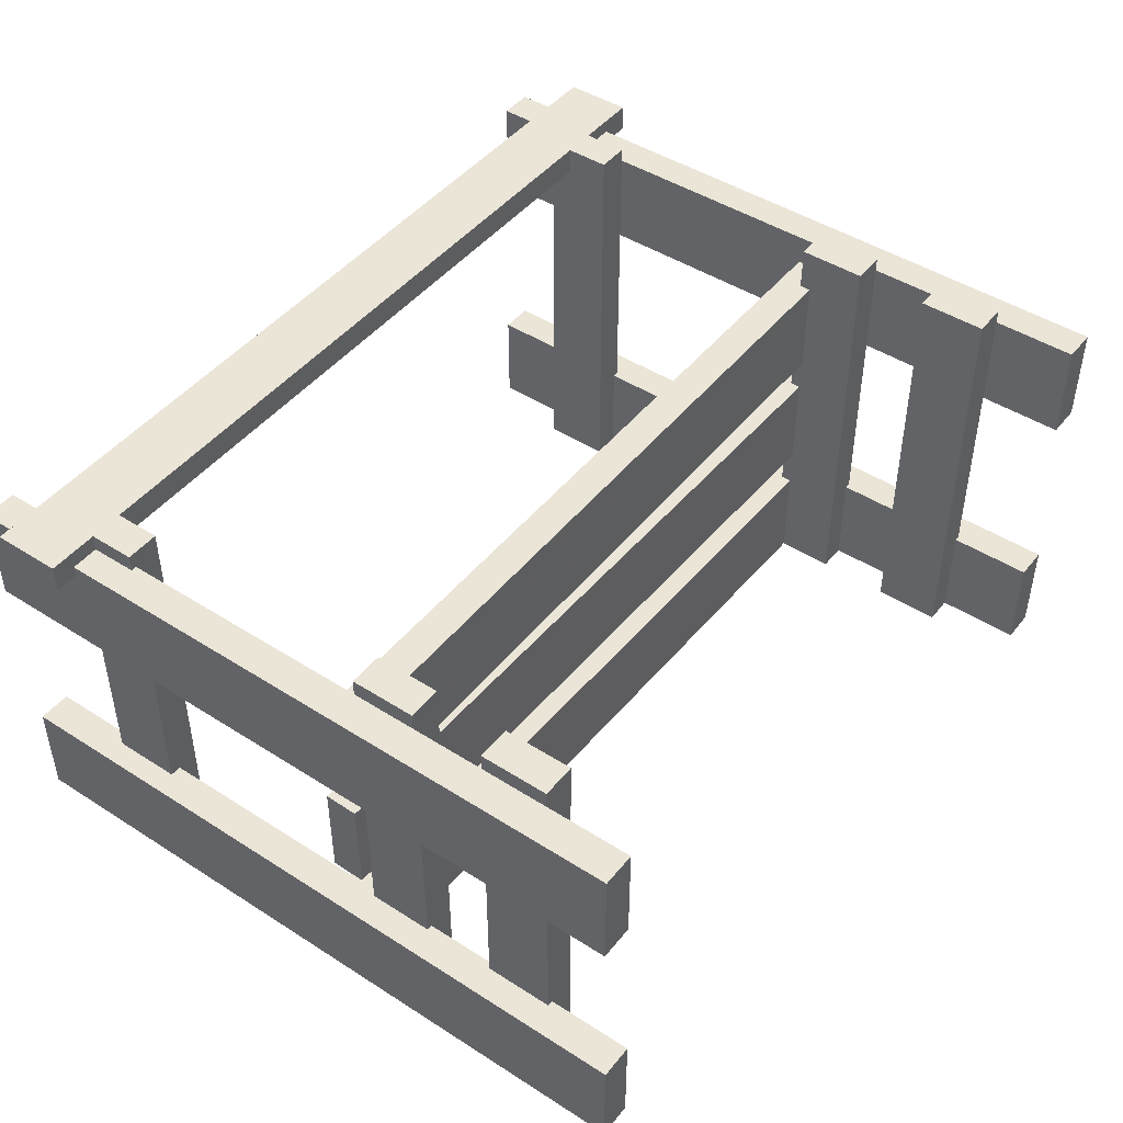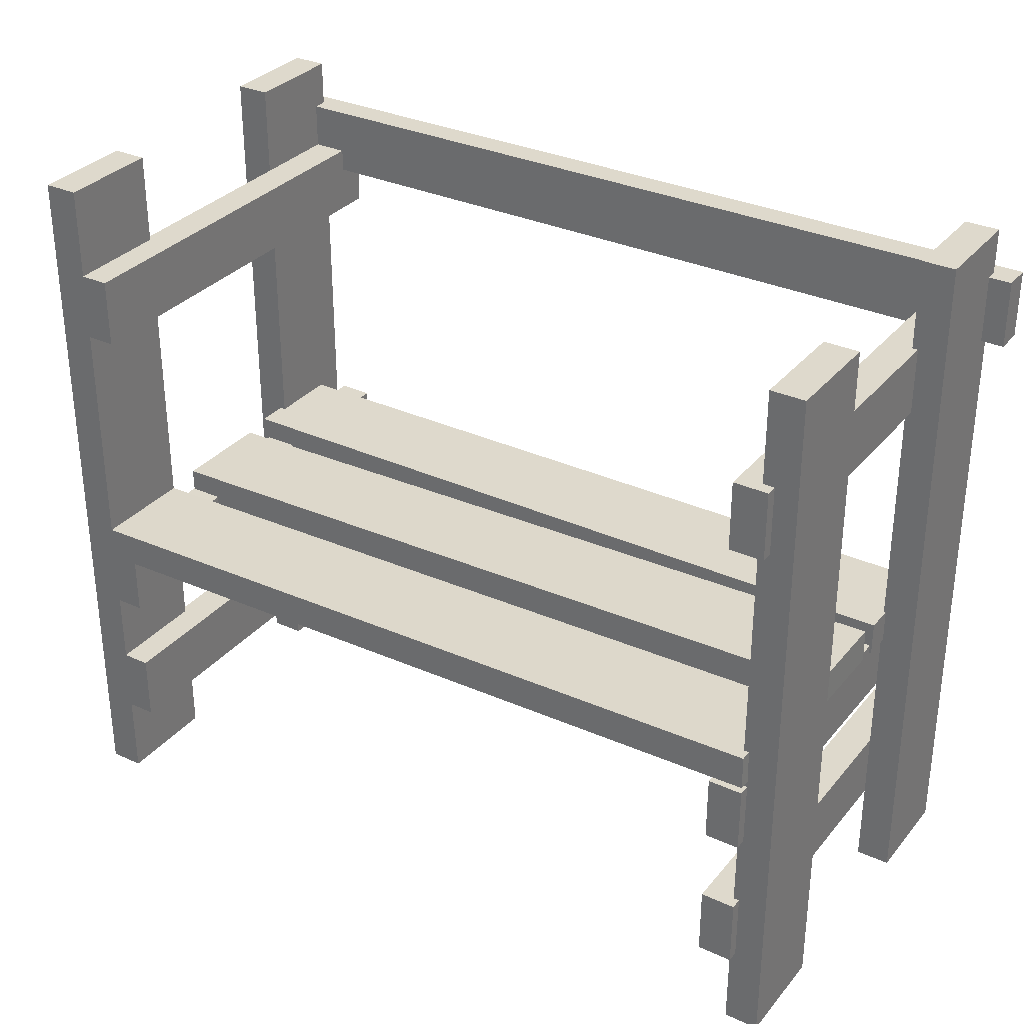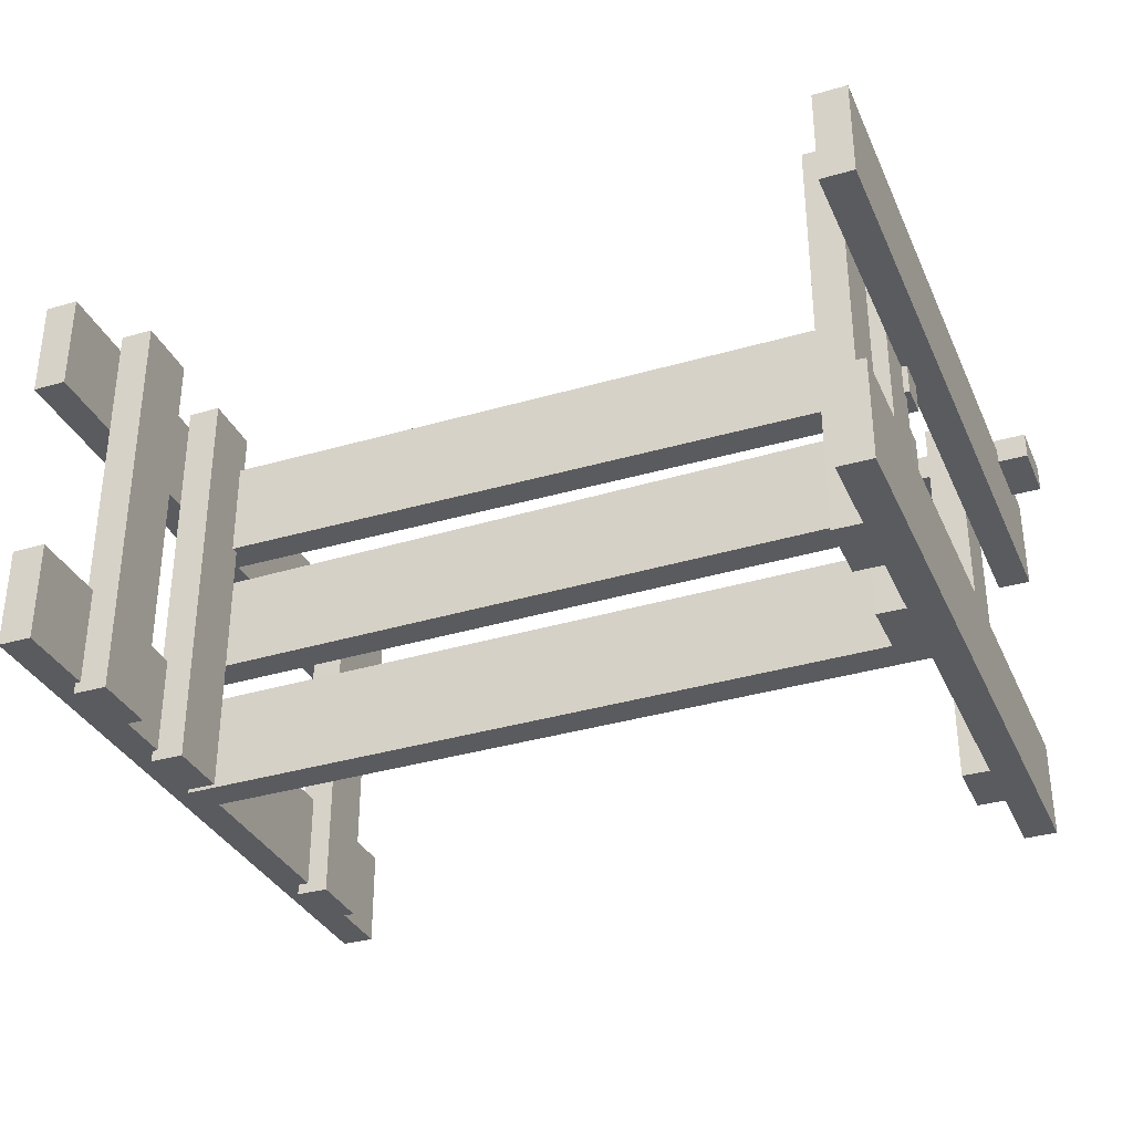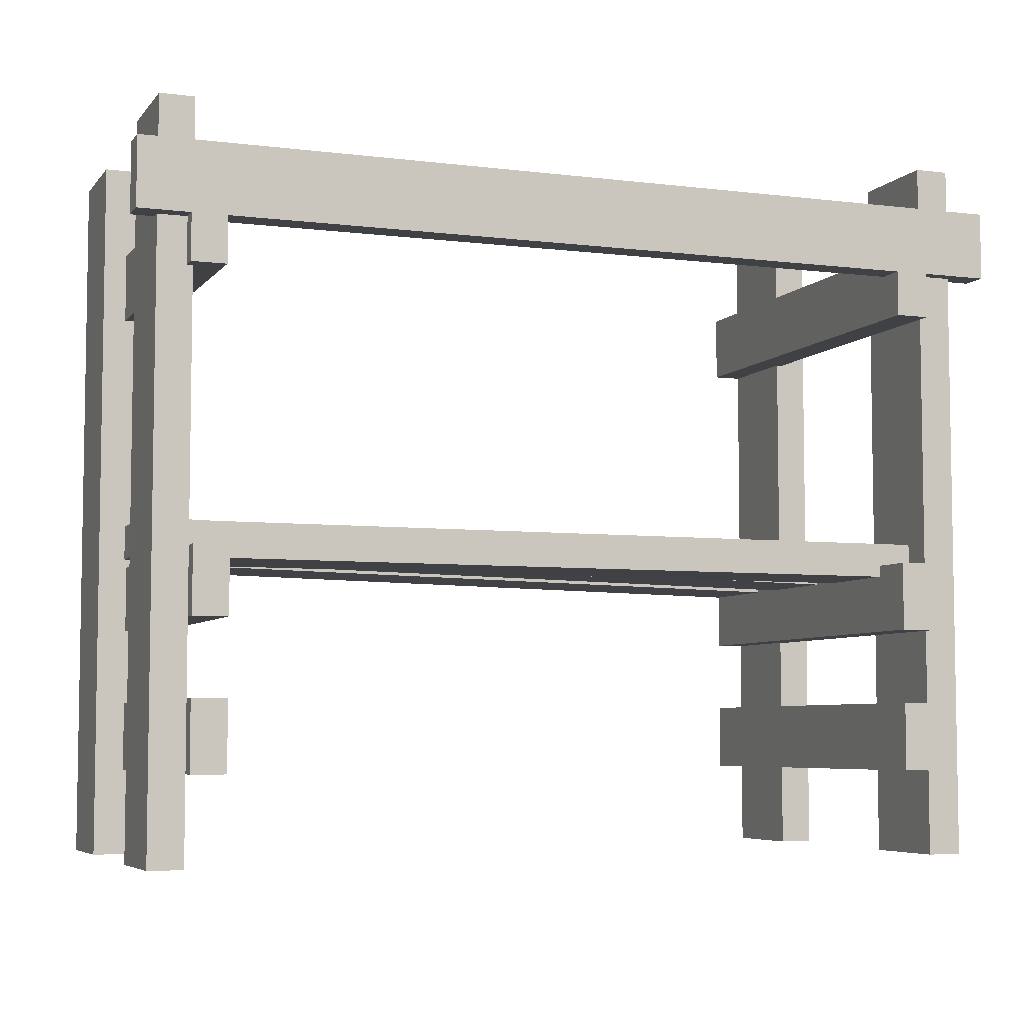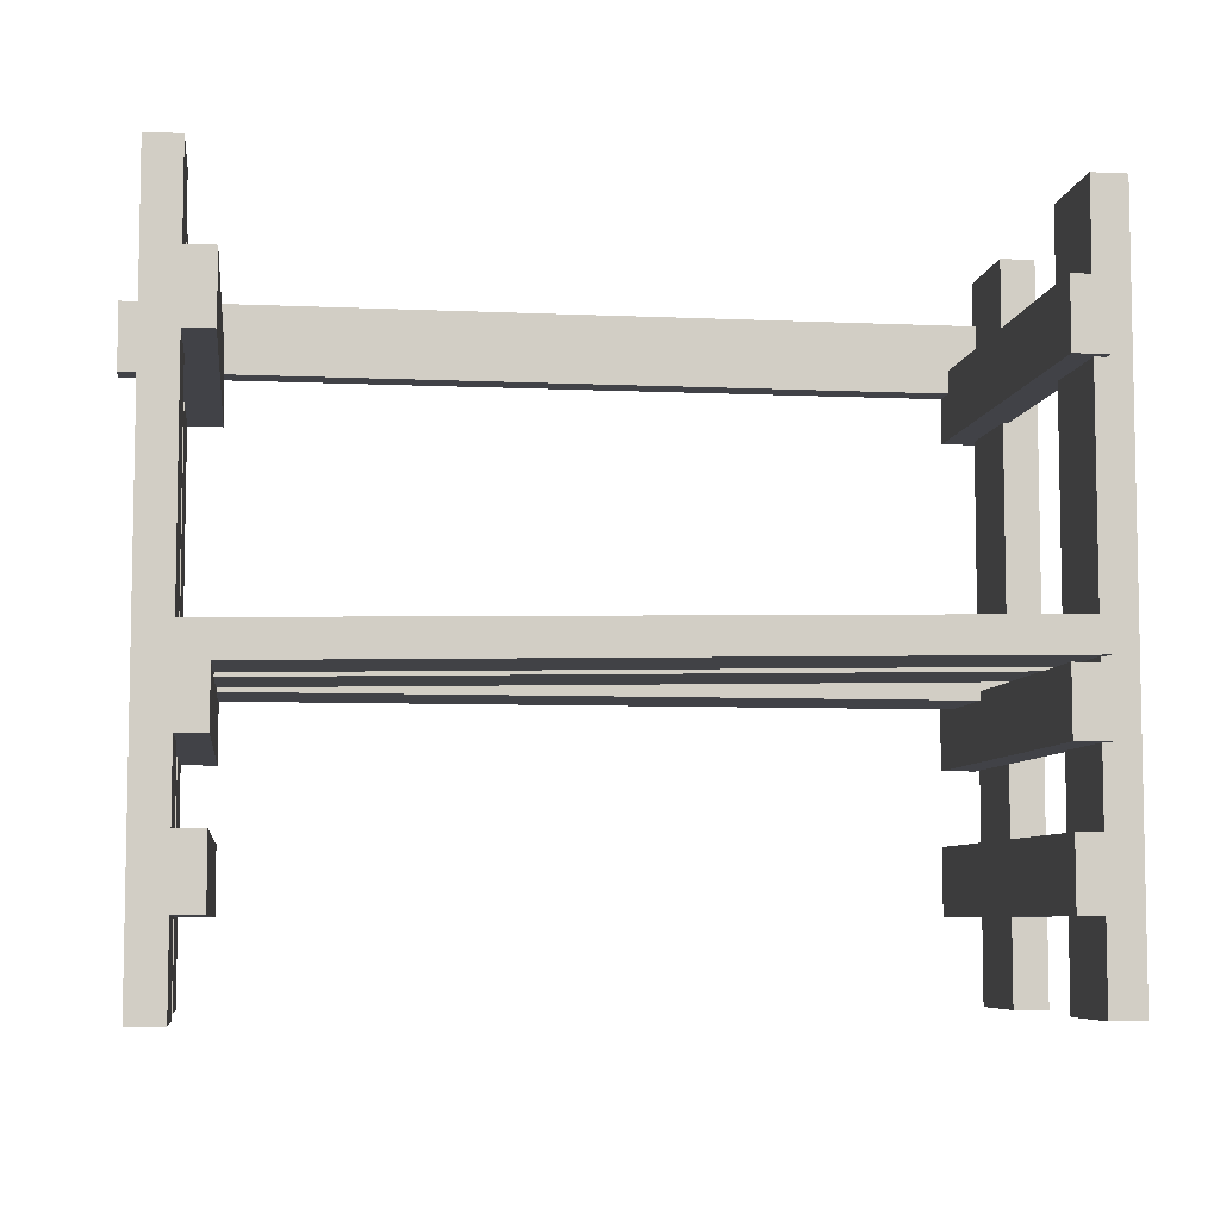
<metadata>
{"format":"obj","ext":"obj","renderer":"f3d","projection":"perspective","resolution":1024,"background":"white","views":[{"elev":45.9,"azim":126.3,"up":"+Y"},{"elev":32.1,"azim":32.7,"up":"+Z"},{"elev":-33.4,"azim":-158.3,"up":"+Y"},{"elev":-5.8,"azim":159.3,"up":"+Z"},{"elev":-6.8,"azim":-7.5,"up":"+Z"}]}
</metadata>
<code>
o obj_0
v -6 		-22.6 		25
v -6 		-19 		25
v -5.8 		-8.6 		25
v -6.927 		-12.2 		11.2
v -7 		-12.2 		11.2
v -7.2 		-22.6 		25
v -7.2 		-19 		25
v -6.927 		-13.2 		11.2
v -34 		-8.5 		25
v -34 		-19 		19.4
v -34 		-12.1 		25
v -7 		-9 		23.4
v -33.8 		-19.4 		19.4
v -7 		-9 		21.8
v -34 		-19.4 		19.4
v -33.8 		-23 		25
v -7 		-12.2 		21.8
v -7 		-23 		10.52
v -32.8 		-23 		10.03
v -5.8 		-12.2 		25
v -7.2 		-22.6 		10.52
v -34 		-19.4 		21.8
v -33.8 		-19.4 		21.8
v -7 		-22.6 		10.52
v -6 		-19 		0
v -34 		-19 		21.8
v -6 		-22.6 		0
v -7 		-12.2 		25
v -7 		-9.6 		11.2
v -32.8 		-19.4 		10.03
v -7.2 		-19.4 		10.52
v -7 		-12.2 		19.4
v -5.8 		-12.2 		0
v -5.8 		-8.6 		0
v -7 		-8.6 		19.4
v -5.8 		-9 		21
v -5 		-9 		21
v -5 		-9 		23.4
v -5.8 		-9 		23.4
v -33.8 		-19.4 		25
v -6.745 		-14.4 		11.72
v -6.726 		-14.4 		10.52
v -7 		-8.6 		25
v -7.019 		-23 		11.72
v -7 		-8.6 		23.4
v -8 		-9 		21.8
v -8 		-9 		21
v -33.8 		-23 		11.21
v -32.8 		-8 		8
v -7.2 		-19 		21.8
v -7 		-22.6 		10
v -7 		-22.6 		8
v -7 		-22.6 		5.4
v -7 		-22.6 		3
v -7.2 		-19 		19.4
v -32.8 		-9 		21
v -32.8 		-9 		21.8
v -34 		-12.1 		11.2
v -8 		-8 		19.4
v -8 		-8 		21
v -7.019 		-22.6 		11.72
v -5 		-8 		23.4
v -5 		-8 		21
v -34 		-19.4 		10.4
v -34 		-13.2 		10.4
v -5.8 		-8.6 		21
v -35.2 		-12.1 		0
v -33.99 		-18 		10.4
v -33.99 		-14.4 		10.4
v -35.2 		-8.5 		0
v -32.8 		-8 		21
v -35 		-23 		0
v -35 		-19.4 		0
v -34 		-8 		10.4
v -35.2 		-8.5 		25
v -35.2 		-12.1 		25
v -34 		-8.5 		10.4
v -34 		-9.6 		10.4
v -35 		-19.4 		25
v -35 		-23 		25
v -35.2 		-9 		23.4
v -36.33 		-9 		23.4
v -5.8 		-8.6 		23.4
v -36.33 		-9 		21
v -35.2 		-9 		21
v -36.33 		-8 		23.4
v -36.33 		-8 		21
v -34 		-9.6 		11.2
v -35.2 		-8.5 		21
v -6.8 		-12.2 		21.8
v -6.8 		-19 		21.8
v -6.8 		-19 		19.4
v -6.8 		-12.2 		19.4
v -35.2 		-8.5 		23.4
v -34 		-18 		11.2
v -34 		-14.4 		11.2
v -7.2 		-19.4 		11.72
v -33.8 		-19.4 		11.21
v -6.745 		-18 		11.72
v -6.8 		-22.6 		21.8
v -6.8 		-23 		21.8
v -6.8 		-23 		19.4
v -6.8 		-22.6 		19.4
v -32.8 		-18 		10.4
v -32.8 		-19.4 		10.4
v -6.927 		-12.2 		10
v -6.927 		-13.2 		10
v -34.2 		-12.1 		10
v -34.2 		-12.1 		11.2
v -32.8 		-13.2 		10.4
v -32.8 		-14.4 		10.4
v -6.8 		-8 		21
v -6.8 		-8 		19.4
v -34.2 		-13.2 		10
v -34.2 		-13.2 		11.2
v -6.8 		-8.6 		21
v -6.8 		-8.6 		19.4
v -32.8 		-8 		10.4
v -32.8 		-9.6 		10.4
v -6.726 		-18 		10.52
v -7.2 		-22.6 		21.8
v -7.2 		-22.6 		11.72
v -7.2 		-22.6 		19.4
v -8.2 		-8 		5.4
v -7 		-12.2 		10
v -7 		-12.2 		8
v -7 		-12.2 		5.4
v -7 		-12.2 		3
v -7 		-12.2 		0
v -32.8 		-8 		19.4
v -7 		-8.6 		0
v -7 		-8.6 		3
v -7 		-8.6 		5.4
v -7 		-8.6 		8
v -8.2 		-8 		3
v -32.8 		-9.6 		10
v -8.2 		-9.6 		10
v -8.2 		-13.2 		10
v -32.8 		-13.2 		10
v -34 		-8 		19.4
v -7 		-13.2 		10
v -34 		-8 		21
v -7 		-13.2 		10.3
v -7 		-19 		10.3
v -7 		-19 		10
v -34 		-12.1 		19.4
v -34 		-8.5 		19.4
v -8.2 		-8 		8
v -34 		-8.5 		0
v -34 		-12.1 		0
v -34 		-9 		21.8
v -34 		-9 		23.4
v -32.8 		-14.4 		10.02
v -7 		-8 		3
v -32.8 		-18 		10.02
v -7 		-8 		5.4
v -34 		-8.5 		23.4
v -8.2 		-13.2 		10.3
v -7 		-8 		8
v -34 		-12.1 		21.8
v -7.2 		-19 		10.3
v -7 		-19 		3
v -34 		-8.5 		21
v -7.2 		-19 		3
v -7.2 		-19 		5.4
v -7 		-19 		5.4
v -7 		-19 		8
v -7.2 		-19 		8
v -7 		-22.6 		10.3
v -7 		-23 		10.3
v -7 		-23 		10
v -7.2 		-19 		0
v -34 		-8 		3
v -34 		-8 		5.4
v -34 		-8 		8
v -32.8 		-23 		5.4
v -32.8 		-23 		3
v -8.2 		-23 		10.3
v -32.8 		-23 		8
v -33.8 		-23 		5.4
v -33.8 		-23 		3
v -7.2 		-22.6 		10.3
v -34 		-8.5 		5.4
v -34 		-12.1 		5.4
v -34 		-19.4 		5.4
v -33.8 		-23 		8
v -34 		-19.4 		3
v -34 		-12.1 		3
v -34 		-8.5 		3
v -34 		-19.4 		8
v -34 		-12.1 		8
v -34 		-8.5 		8
v -8.2 		-23 		5.4
v -8.2 		-23 		3
v -8.2 		-23 		8
v -34 		-19.4 		10
v -34 		-13.2 		10
v -7 		-23 		5.4
v -34 		-12.1 		10
v -8 		-23 		21.8
v -7 		-23 		3
v -8 		-23 		19.4
v -7 		-23 		8
v -7.2 		-22.6 		3
v -32.8 		-23 		21.8
v -32.8 		-23 		19.4
v -33.8 		-23 		21.8
v -33.8 		-23 		19.4
v -7.2 		-22.6 		5.4
v -7.2 		-22.6 		8
v -8.2 		-9.6 		10.3
v -8.2 		-8 		10.3
v -7 		-8 		10.3
v -33.8 		-23 		0
v -7 		-9.6 		10.3
v -7 		-8.6 		10.3
v -7.2 		-22.6 		0
v -33.8 		-19.4 		5.4
v -33.8 		-19.4 		3
v -33.8 		-19.4 		8
v -33.8 		-19.4 		0
v -32.8 		-8 		5.4
v -32.8 		-8 		3
g group_0_15277357
f 50 6 7
f 4 5 8
f 10 13 15
f 18 19 21
f 18 21 24
f 14 17 12
f 17 28 12
f 30 31 21
f 30 21 19
f 22 23 26
f 16 40 79
f 43 45 12
f 43 12 28
f 36 37 38
f 36 38 39
f 202 200 47
f 48 19 44
f 18 44 19
f 50 17 46
f 32 93 92
f 202 59 55
f 32 55 59
f 56 47 46
f 12 57 46
f 56 46 57
f 12 46 14
f 62 38 37
f 62 37 63
f 24 61 18
f 44 18 61
f 37 36 66
f 37 66 63
f 64 68 65
f 68 69 65
f 67 70 150
f 71 62 60
f 65 110 115
f 47 60 59
f 47 59 202
f 75 76 9
f 11 9 76
f 60 47 56
f 60 56 71
f 78 119 77
f 16 79 80
f 39 38 83
f 62 83 38
f 81 82 84
f 81 84 85
f 34 36 33
f 20 33 36
f 20 36 39
f 147 88 77
f 78 77 88
f 87 84 82
f 87 82 86
f 34 66 36
f 5 4 32
f 83 3 39
f 20 39 3
f 85 84 89
f 87 89 84
f 90 91 92
f 90 92 93
f 86 82 94
f 81 94 82
f 50 91 17
f 90 17 91
f 67 76 85
f 70 67 85
f 81 85 76
f 68 95 96
f 68 96 69
f 85 89 70
f 75 94 81
f 75 81 76
f 25 144 2
f 2 92 91
f 50 7 91
f 62 157 45
f 45 43 83
f 3 83 43
f 87 142 89
f 79 22 15
f 55 161 97
f 163 147 89
f 41 96 95
f 100 101 102
f 100 102 103
f 95 99 41
f 101 202 102
f 79 73 72
f 79 72 80
f 180 186 72
f 129 34 33
f 202 123 102
f 104 105 30
f 163 89 142
f 51 52 27
f 100 103 1
f 64 105 68
f 104 68 105
f 1 6 100
f 2 1 27
f 2 27 25
f 155 120 104
f 106 126 33
f 104 95 68
f 20 28 90
f 20 90 93
f 93 4 20
f 9 94 75
f 17 90 28
f 115 8 58
f 5 29 58
f 8 107 106
f 76 67 109
f 108 109 67
f 150 188 67
f 79 64 73
f 15 64 79
f 110 65 69
f 110 69 111
f 63 112 62
f 113 60 112
f 114 115 109
f 114 109 108
f 112 116 117
f 112 117 113
f 158 8 110
f 48 208 80
f 35 113 117
f 107 141 106
f 116 112 66
f 63 66 112
f 145 144 25
f 51 27 169
f 34 216 66
f 116 66 117
f 117 66 216
f 119 118 77
f 74 77 118
f 109 115 58
f 8 143 107
f 98 15 13
f 70 149 150
f 79 40 22
f 23 22 40
f 155 42 120
f 88 119 78
f 6 50 121
f 41 111 96
f 122 123 97
f 123 55 97
f 89 77 70
f 69 96 111
f 184 191 67
f 92 144 55
f 97 98 122
f 48 44 122
f 61 122 44
f 196 190 73
f 27 1 24
f 24 1 61
f 103 61 1
f 24 169 27
f 196 73 64
f 114 108 199
f 186 48 72
f 95 104 99
f 99 104 120
f 42 41 99
f 42 99 120
f 6 1 7
f 20 4 33
f 106 33 4
f 31 105 97
f 15 98 64
f 98 97 105
f 2 7 1
f 114 65 115
f 64 98 105
f 30 105 31
f 134 216 34
f 3 43 28
f 20 3 28
f 4 8 106
f 14 46 17
f 53 54 27
f 52 53 27
f 92 55 32
f 32 35 29
f 5 32 29
f 125 126 106
f 127 128 33
f 129 33 128
f 93 32 4
f 57 205 56
f 59 60 113
f 130 71 56
f 62 112 60
f 35 117 216
f 132 133 34
f 134 34 133
f 136 137 138
f 136 138 139
f 142 86 71
f 88 58 29
f 5 58 8
f 141 125 106
f 130 140 142
f 130 142 71
f 143 144 145
f 143 145 141
f 48 122 98
f 130 13 146
f 146 147 130
f 130 147 140
f 148 138 137
f 12 152 57
f 151 57 152
f 32 59 35
f 113 35 59
f 154 135 124
f 154 124 156
f 152 45 157
f 12 45 152
f 45 83 62
f 159 148 213
f 57 151 160
f 57 160 23
f 26 23 160
f 2 91 7
f 143 158 161
f 143 161 144
f 140 147 163
f 140 163 142
f 164 135 128
f 162 164 128
f 132 128 135
f 154 132 135
f 92 2 144
f 166 127 165
f 124 165 127
f 124 127 133
f 124 133 156
f 101 200 202
f 168 148 126
f 167 168 126
f 134 126 148
f 159 134 148
f 169 170 171
f 169 171 51
f 19 48 186
f 172 164 162
f 103 102 123
f 166 165 168
f 25 166 167
f 146 10 26
f 146 26 160
f 179 19 186
f 103 123 61
f 146 88 147
f 58 88 146
f 151 152 160
f 11 160 152
f 170 178 171
f 175 74 49
f 157 9 152
f 11 152 9
f 176 180 181
f 176 181 177
f 178 170 182
f 169 182 170
f 62 71 86
f 142 87 86
f 184 222 183
f 185 218 184
f 62 86 157
f 94 157 86
f 187 188 219
f 188 189 223
f 173 223 189
f 147 77 89
f 191 192 49
f 49 192 175
f 157 94 9
f 155 30 179
f 174 173 189
f 174 189 183
f 109 146 76
f 58 146 109
f 146 160 76
f 11 76 160
f 195 178 138
f 77 175 192
f 188 187 185
f 188 185 184
f 158 178 161
f 182 161 178
f 199 191 197
f 191 190 197
f 196 197 190
f 198 193 194
f 198 194 201
f 161 182 31
f 183 192 191
f 183 191 184
f 141 107 143
f 149 189 188
f 149 188 150
f 171 178 195
f 171 195 203
f 200 101 121
f 100 121 101
f 138 158 139
f 183 70 192
f 183 189 70
f 149 70 189
f 54 201 204
f 201 194 204
f 205 207 208
f 205 208 206
f 193 198 209
f 53 209 198
f 52 203 210
f 203 195 210
f 208 48 98
f 184 67 188
f 108 67 191
f 199 108 191
f 148 137 212
f 211 212 137
f 207 80 208
f 16 80 207
f 213 148 212
f 219 221 187
f 73 187 221
f 181 214 221
f 6 121 100
f 215 216 211
f 212 211 216
f 212 216 213
f 185 73 190
f 187 73 185
f 123 122 61
f 134 213 216
f 181 180 72
f 214 181 72
f 80 72 48
f 46 47 200
f 199 197 114
f 204 217 54
f 27 54 217
f 46 200 50
f 121 50 200
f 210 209 53
f 210 53 52
f 202 55 123
f 196 64 197
f 65 197 64
f 136 119 211
f 136 211 137
f 206 56 205
f 130 56 206
f 176 177 223
f 197 65 114
f 211 119 29
f 10 146 13
f 130 206 13
f 208 13 206
f 49 153 179
f 153 155 179
f 118 49 74
f 207 205 23
f 57 23 205
f 175 77 74
f 208 98 13
f 180 176 218
f 192 70 77
f 23 40 207
f 16 207 40
f 153 42 155
f 223 177 219
f 181 219 177
f 27 172 25
f 22 26 10
f 22 10 15
f 129 131 34
f 220 49 179
f 186 220 179
f 161 55 144
f 126 127 33
f 131 132 34
f 193 124 135
f 193 135 194
f 73 221 72
f 214 72 221
f 138 148 195
f 158 138 178
f 27 217 172
f 204 194 164
f 135 164 194
f 222 176 223
f 182 169 21
f 24 21 169
f 124 193 165
f 209 165 193
f 136 139 49
f 153 49 139
f 104 30 155
f 19 179 30
f 174 222 173
f 223 173 222
f 210 195 168
f 148 168 195
f 21 31 182
f 31 97 161
f 222 184 218
f 174 183 222
f 218 220 186
f 218 186 180
f 223 219 188
f 181 221 219
f 111 153 110
f 139 110 153
f 176 222 218
f 139 158 110
f 143 8 158
f 115 110 8
f 119 136 118
f 49 118 136
f 190 191 220
f 49 220 191
f 220 218 190
f 185 190 218
f 35 216 29
f 215 29 216
f 172 217 204
f 172 204 164
f 215 211 29
f 88 29 119
f 165 209 210
f 165 210 168
f 153 111 42
f 41 42 111
f 162 128 127
f 162 127 166
f 145 167 141
f 167 126 141
f 125 141 126
f 198 201 54
f 198 54 53
f 51 171 203
f 51 203 52
f 132 154 156
f 132 156 133
f 213 134 159
f 129 128 132
f 129 132 131
f 127 126 134
f 127 134 133
f 166 25 162
f 168 167 166
f 145 25 167
f 25 172 162

</code>
